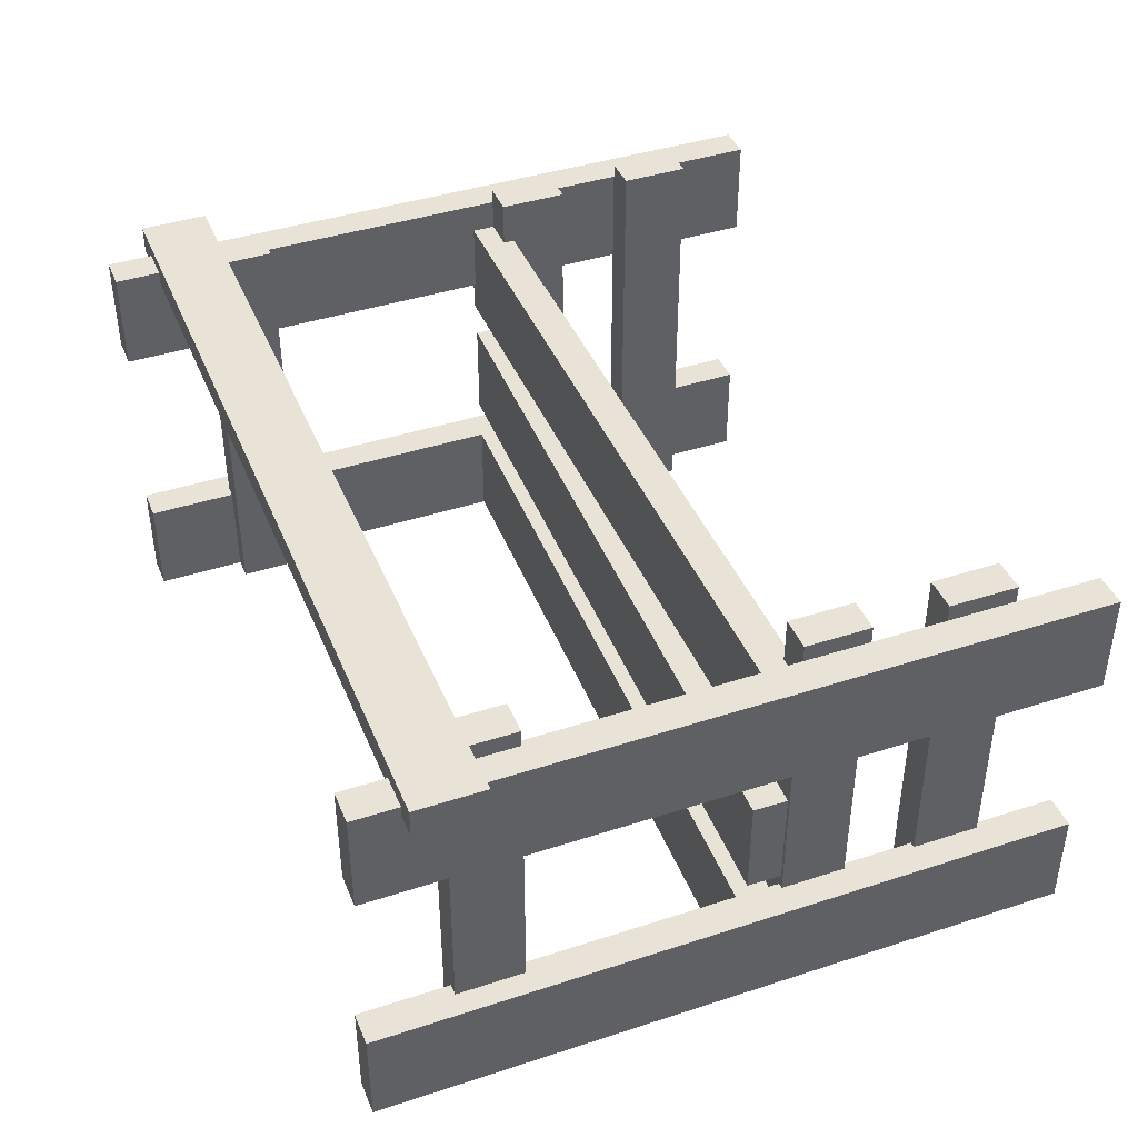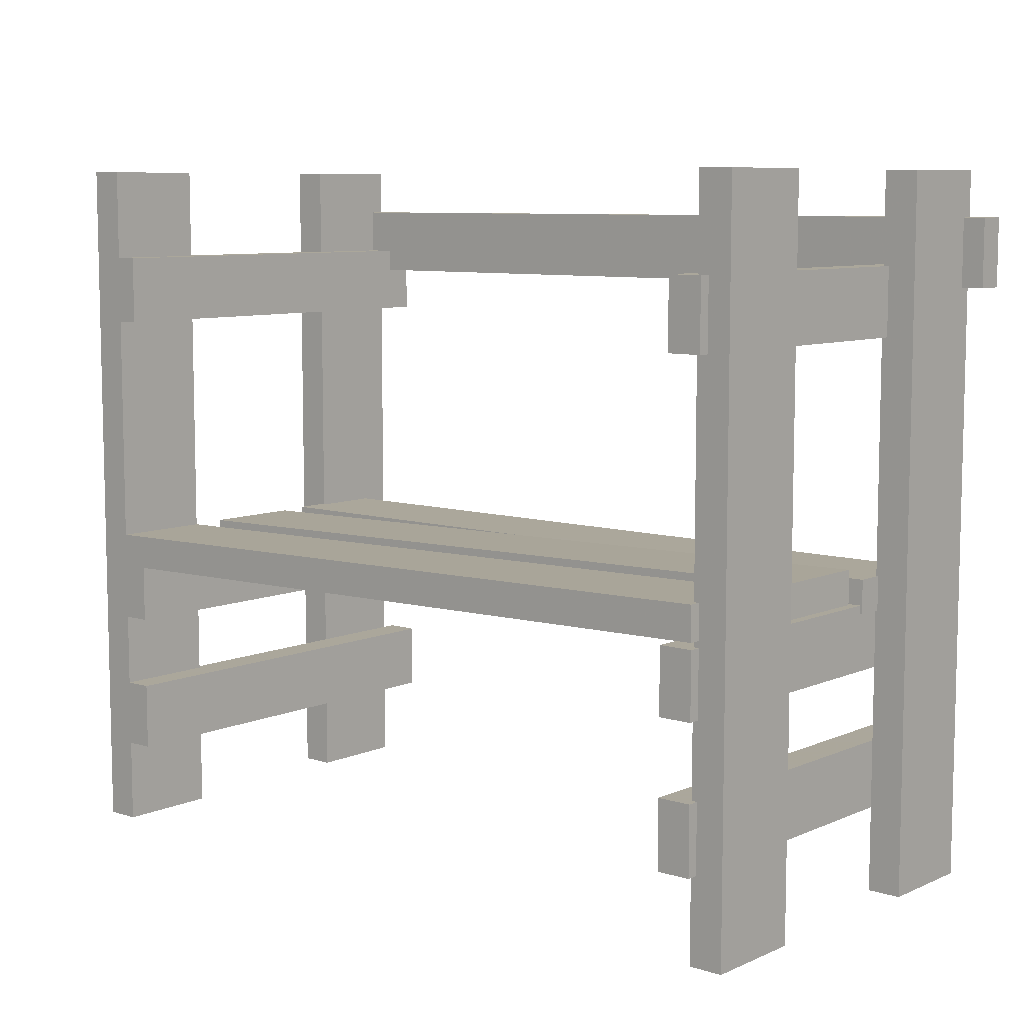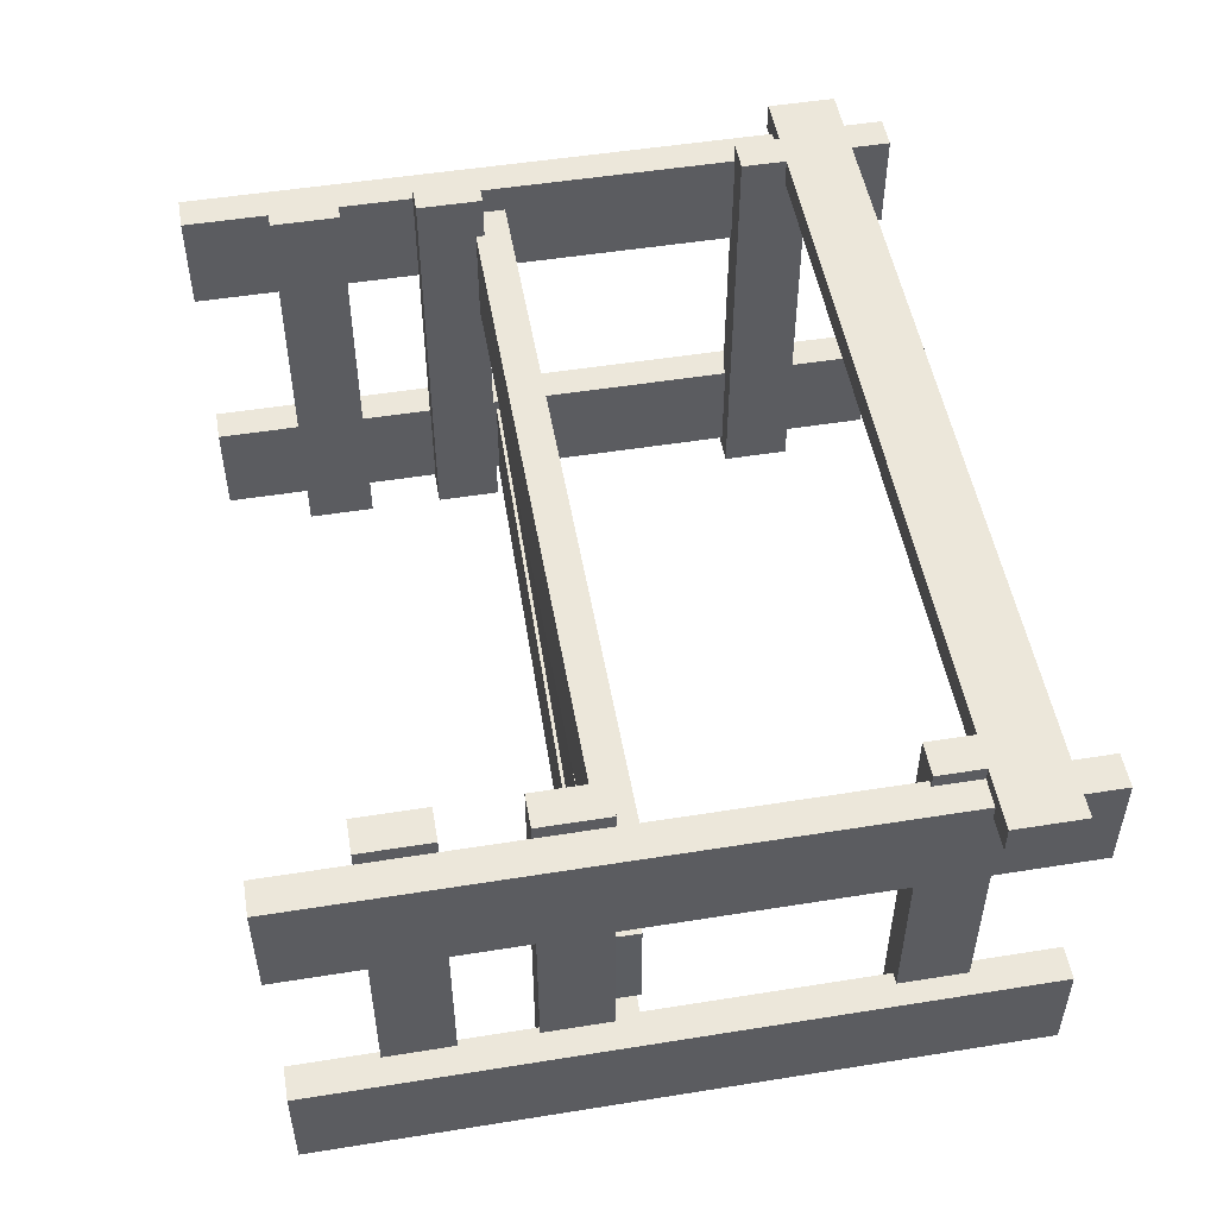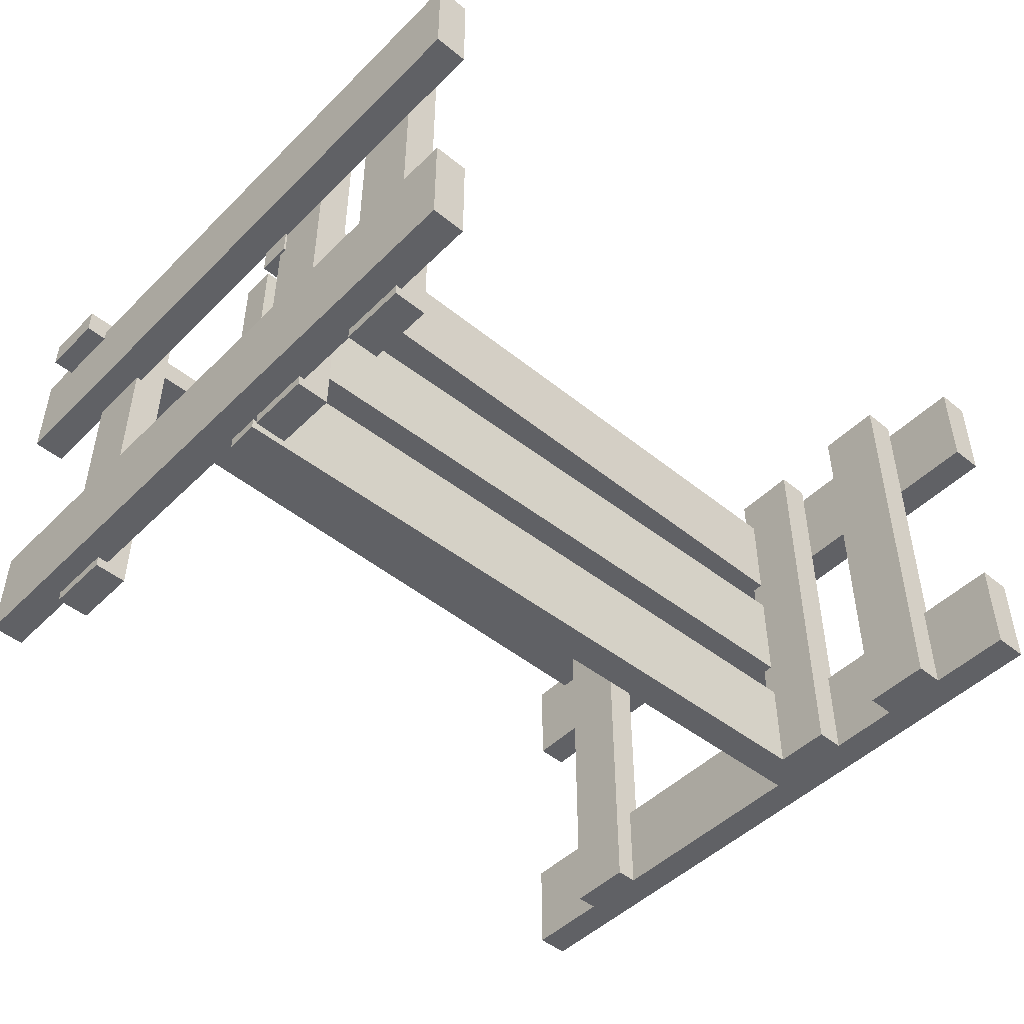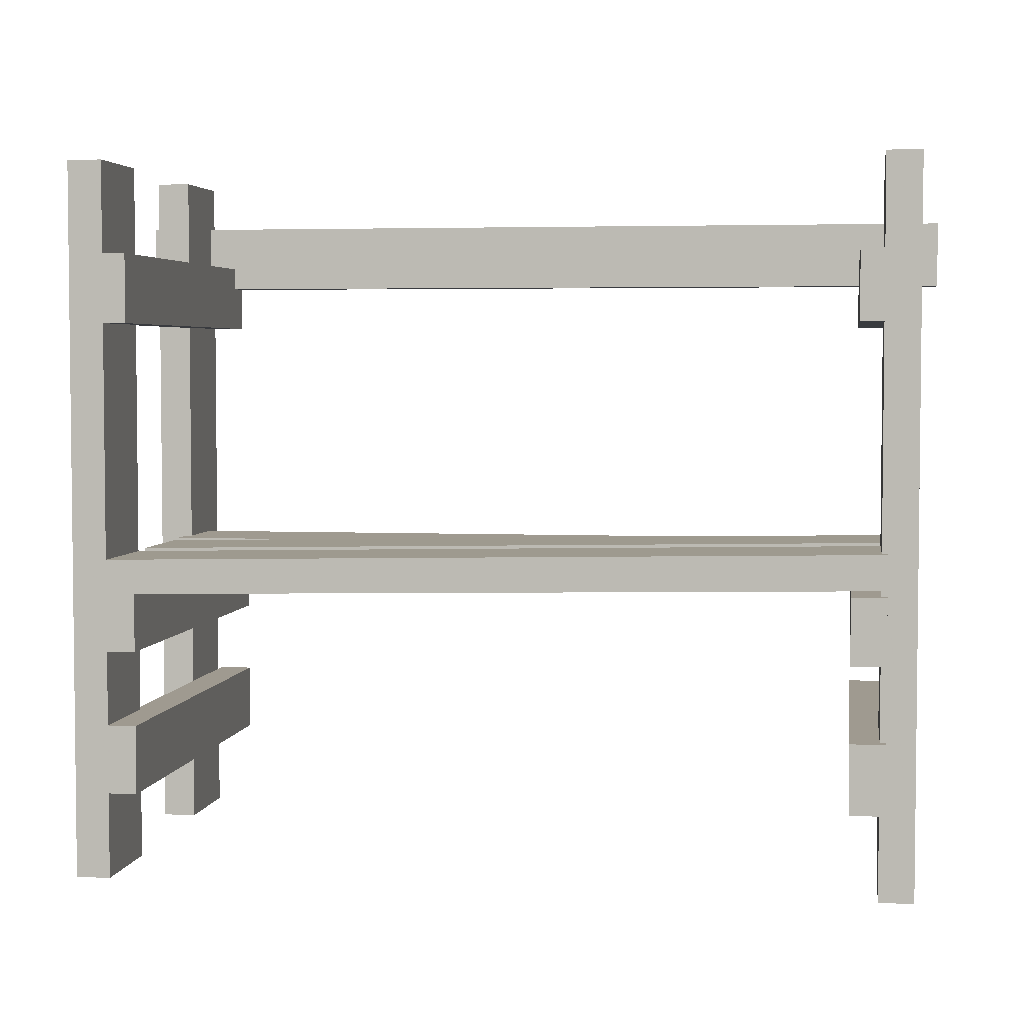
<metadata>
{"format":"obj","ext":"obj","renderer":"f3d","projection":"perspective","resolution":1024,"background":"white","views":[{"elev":41.7,"azim":68.6,"up":"+Y"},{"elev":8.2,"azim":40.5,"up":"+Z"},{"elev":51.0,"azim":-99.9,"up":"+Y"},{"elev":-47.9,"azim":137.7,"up":"+Y"},{"elev":3.9,"azim":8.6,"up":"+Z"}]}
</metadata>
<code>
o obj_0
v -6 		-22.6 		25
v -6 		-19 		25
v -7 		-9 		23.4
v -7 		-9 		21.8
v -7 		-12.2 		21.8
v -7 		-12.2 		25
v -8 		-9 		21.8
v -5.8 		-8.6 		25
v -5.8 		-12.2 		25
v -7 		-12.2 		19.4
v -6 		-19 		0
v -6 		-22.6 		0
v -7 		-8.6 		19.4
v -5.8 		-12.2 		0
v -7 		-8.6 		25
v -7 		-8.6 		23.4
v -33.8 		-19.4 		19.4
v -32.8 		-14.4 		10.02
v -7 		-9.6 		11.2
v -7 		-23 		10.52
v -32.8 		-23 		10.03
v -7.2 		-22.6 		10.52
v -7 		-22.6 		10.52
v -32.8 		-19.4 		10.03
v -7.2 		-19.4 		10.52
v -6.745 		-14.4 		11.72
v -7.019 		-23 		11.72
v -6.726 		-14.4 		10.52
v -33.8 		-23 		11.21
v -32.8 		-8 		8
v -32.8 		-9.6 		10
v -32.8 		-13.2 		10
v -34 		-12.1 		11.2
v -32.8 		-8 		3
v -32.8 		-8 		5.4
v -34 		-19.4 		10.4
v -34 		-13.2 		10.4
v -33.99 		-18 		10.4
v -33.99 		-14.4 		10.4
v -34 		-8 		10.4
v -8.2 		-8 		5.4
v -8.2 		-8 		3
v -34 		-8.5 		10.4
v -34 		-9.6 		10.4
v -8.2 		-8 		8
v -8.2 		-13.2 		10
v -8.2 		-9.6 		10
v -7 		-8.6 		8
v -7 		-8 		8
v -34 		-9.6 		11.2
v -7 		-8 		3
v -7 		-8 		5.4
v -7 		-8.6 		3
v -7 		-12.2 		3
v -7 		-19 		3
v -7.2 		-19 		3
v -34 		-18 		11.2
v -34 		-14.4 		11.2
v -7.2 		-19 		5.4
v -7 		-19 		5.4
v -7 		-12.2 		5.4
v -7 		-8.6 		5.4
v -7 		-12.2 		8
v -7 		-19 		8
v -7.2 		-19 		8
v -7.2 		-19 		0
v -6.745 		-18 		11.72
v -7.2 		-19.4 		11.72
v -32.8 		-23 		5.4
v -32.8 		-23 		3
v -32.8 		-18 		10.4
v -32.8 		-23 		8
v -33.8 		-23 		5.4
v -33.8 		-23 		3
v -33.8 		-23 		8
v -32.8 		-19.4 		10.4
v -6.927 		-12.2 		10
v -33.8 		-19.4 		21.8
v -8.2 		-23 		5.4
v -33.8 		-19.4 		11.21
v -6.927 		-13.2 		10
v -8.2 		-23 		3
v -33.8 		-19.4 		25
v -7 		-12.2 		0
v -8.2 		-23 		8
v -34.2 		-19.4 		21.8
v -34.2 		-19.4 		19.4
v -7 		-23 		5.4
v -7 		-23 		3
v -7 		-23 		10
v -7 		-23 		8
v -7.2 		-22.6 		3
v -7 		-22.6 		3
v -7 		-22.6 		5.4
v -7.2 		-22.6 		5.4
v -7.2 		-22.6 		8
v -7 		-22.6 		8
v -7.2 		-19 		21.8
v -7.2 		-22.6 		21.8
v -7.2 		-22.6 		11.72
v -7.2 		-22.6 		19.4
v -7.2 		-19 		19.4
v -6.726 		-18 		10.52
v -33.8 		-23 		0
v -7.019 		-22.6 		11.72
v -7.2 		-22.6 		0
v -34 		-8.5 		0
v -34 		-12.1 		0
v -6.927 		-12.2 		11.2
v -33.8 		-19.4 		5.4
v -34 		-8 		3
v -34 		-8 		5.4
v -33.8 		-19.4 		3
v -6.927 		-13.2 		11.2
v -34 		-8 		8
v -33.8 		-19.4 		8
v -7 		-12.2 		11.2
v -34 		-8.5 		5.4
v -34 		-12.1 		5.4
v -34 		-19.4 		5.4
v -34 		-19.4 		3
v -34 		-12.1 		3
v -34 		-8.5 		3
v -34 		-19.4 		8
v -34 		-12.1 		8
v -34 		-8.5 		8
v -34 		-19.4 		10
v -34 		-13.2 		10
v -34 		-12.1 		10
v -7 		-8.6 		0
v -33.8 		-19.4 		0
v -7 		-19 		10
v -7 		-22.6 		10
v -7 		-12.2 		10
v -7 		-13.2 		10
v -7 		-13.2 		10.3
v -7 		-19 		10.3
v -32.8 		-13.2 		10.4
v -32.8 		-14.4 		10.4
v -32.8 		-18 		10.02
v -8.2 		-13.2 		10.3
v -7.2 		-19 		10.3
v -32.8 		-8 		10.4
v -5.8 		-8.6 		0
v -32.8 		-9.6 		10.4
v -5.8 		-9 		21
v -5 		-9 		21
v -5 		-9 		23.4
v -5.8 		-9 		23.4
v -5 		-8 		23.4
v -5 		-8 		21
v -7 		-22.6 		10.3
v -7 		-23 		10.3
v -5.8 		-8.6 		21
v -5.8 		-8.6 		23.4
v -8.2 		-23 		10.3
v -6.8 		-12.2 		21.8
v -6.8 		-19 		21.8
v -6.8 		-19 		19.4
v -6.8 		-12.2 		19.4
v -6.8 		-22.6 		21.8
v -6.8 		-23 		21.8
v -6.8 		-23 		19.4
v -6.8 		-22.6 		19.4
v -8 		-9 		21
v -33 		-9 		21
v -33 		-9 		21.8
v -8 		-8 		19.4
v -8 		-8 		21
v -6.8 		-8 		21
v -33 		-8 		21
v -6.8 		-8 		19.4
v -6.8 		-8.6 		21
v -6.8 		-8.6 		19.4
v -33 		-8 		19.4
v -34 		-12.1 		19.4
v -34 		-8.5 		19.4
v -35.2 		-12.1 		0
v -35.2 		-8.5 		0
v -7.2 		-22.6 		10.3
v -7.2 		-19 		25
v -7.2 		-22.6 		25
v -35 		-23 		0
v -35 		-19.4 		0
v -35.2 		-8.5 		25
v -35.2 		-12.1 		25
v -35 		-19.4 		25
v -35 		-23 		25
v -35.2 		-9 		23.4
v -36.33 		-9 		23.4
v -36.33 		-9 		21
v -35.2 		-9 		21
v -36.33 		-8 		23.4
v -36.33 		-8 		21
v -35.2 		-8.5 		21
v -35.2 		-8.5 		23.4
v -8.2 		-9.6 		10.3
v -8.2 		-8 		10.3
v -7 		-8 		10.3
v -7 		-9.6 		10.3
v -7 		-8.6 		10.3
v -34 		-9 		21.8
v -34 		-9 		23.4
v -34 		-8.5 		23.4
v -34 		-12.1 		21.8
v -34 		-12.1 		25
v -34.2 		-12.1 		10
v -34.2 		-12.1 		11.2
v -34 		-8.5 		25
v -34.2 		-8 		21
v -34.2 		-8.5 		21
v -34.2 		-13.2 		10
v -34.2 		-13.2 		11.2
v -34.2 		-8 		19.4
v -34.2 		-8.5 		19.4
v -34.2 		-12.1 		21.8
v -34.2 		-12.1 		19.4
v -33.8 		-23 		25
v -8 		-23 		21.8
v -8 		-23 		19.4
v -33 		-23 		21.8
v -33 		-23 		19.4
v -33.8 		-23 		21.8
v -33.8 		-23 		19.4
g group_0_15277357
f 4 5 3
f 6 3 5
f 15 6 8
f 50 19 145
f 15 16 3
f 15 3 6
f 20 21 22
f 20 22 23
f 24 25 22
f 24 22 21
f 20 27 21
f 27 29 21
f 31 32 30
f 36 38 37
f 38 39 37
f 122 34 113
f 116 125 30
f 10 117 109
f 44 145 43
f 45 46 47
f 177 50 43
f 44 43 50
f 51 42 41
f 51 41 52
f 56 42 54
f 55 56 54
f 53 54 42
f 51 53 42
f 38 57 58
f 38 58 39
f 60 61 59
f 41 59 61
f 41 61 62
f 41 62 52
f 8 16 15
f 65 45 63
f 64 65 63
f 48 63 45
f 49 48 45
f 217 208 33
f 66 56 55
f 60 59 65
f 64 60 65
f 67 26 58
f 102 142 68
f 58 57 67
f 69 73 74
f 69 74 70
f 60 64 11
f 71 76 24
f 36 76 38
f 71 38 76
f 57 71 67
f 88 79 82
f 88 82 89
f 17 87 176
f 217 176 87
f 134 63 77
f 216 86 205
f 78 205 86
f 90 85 91
f 81 135 77
f 87 187 86
f 93 89 92
f 89 82 92
f 132 137 11
f 80 87 17
f 79 88 95
f 94 95 88
f 78 86 83
f 97 91 96
f 91 85 96
f 13 174 201
f 100 101 68
f 101 102 68
f 105 100 27
f 29 100 80
f 106 93 92
f 29 27 100
f 96 95 94
f 96 94 97
f 23 152 12
f 22 152 23
f 133 12 152
f 80 100 68
f 35 69 70
f 30 18 72
f 73 69 110
f 35 110 69
f 35 34 112
f 111 112 34
f 174 154 201
f 74 113 70
f 109 114 81
f 109 81 77
f 115 40 30
f 30 72 116
f 75 116 72
f 19 13 201
f 117 10 19
f 10 13 19
f 110 35 119
f 120 110 119
f 112 118 35
f 79 41 42
f 79 42 82
f 70 113 34
f 34 122 123
f 34 123 111
f 156 46 85
f 50 33 19
f 92 82 56
f 42 56 82
f 125 126 30
f 30 126 115
f 109 117 114
f 112 111 123
f 112 123 118
f 41 79 59
f 95 59 79
f 81 114 136
f 126 40 115
f 96 85 65
f 45 65 85
f 122 121 120
f 122 120 119
f 110 116 75
f 110 75 73
f 129 125 128
f 125 124 128
f 127 128 124
f 84 54 53
f 84 53 130
f 118 126 125
f 118 125 119
f 74 104 113
f 131 113 104
f 61 63 48
f 61 48 62
f 107 123 122
f 107 122 108
f 118 119 35
f 126 118 179
f 118 123 179
f 107 179 123
f 132 11 64
f 60 11 55
f 121 122 113
f 119 125 178
f 207 178 125
f 129 207 125
f 125 116 124
f 93 12 94
f 106 12 93
f 97 94 12
f 12 133 97
f 116 110 124
f 120 124 110
f 63 61 14
f 61 54 14
f 84 14 54
f 113 131 121
f 184 121 131
f 120 184 124
f 121 184 120
f 66 106 92
f 66 92 56
f 201 144 48
f 53 62 144
f 48 144 62
f 59 95 96
f 59 96 65
f 55 54 61
f 55 61 60
f 31 47 46
f 31 46 32
f 71 57 38
f 135 134 77
f 132 64 135
f 64 63 135
f 134 135 63
f 114 117 33
f 213 114 33
f 117 19 33
f 136 137 132
f 136 132 135
f 88 89 93
f 88 93 94
f 138 139 18
f 133 90 91
f 133 91 97
f 32 18 30
f 140 72 18
f 24 72 140
f 138 37 39
f 138 39 139
f 53 51 52
f 53 52 62
f 213 138 114
f 136 141 142
f 136 142 137
f 138 141 114
f 37 138 213
f 14 130 144
f 146 147 148
f 146 148 149
f 150 148 147
f 150 147 151
f 145 143 43
f 40 43 143
f 152 153 90
f 152 90 133
f 147 146 154
f 147 154 151
f 149 148 155
f 150 155 148
f 144 146 14
f 9 14 146
f 9 146 149
f 127 36 128
f 37 128 36
f 144 154 146
f 155 8 149
f 9 149 8
f 157 158 159
f 157 159 160
f 85 90 156
f 153 156 90
f 197 145 19
f 157 5 158
f 43 40 126
f 50 145 44
f 10 160 159
f 126 179 43
f 58 26 139
f 12 66 11
f 11 137 2
f 2 159 158
f 39 58 139
f 18 139 28
f 14 84 130
f 66 55 11
f 159 2 137
f 14 77 63
f 161 162 163
f 161 163 164
f 184 131 104
f 80 68 76
f 25 76 68
f 24 76 25
f 36 80 76
f 164 105 12
f 12 1 164
f 161 164 1
f 12 106 66
f 1 182 161
f 35 70 34
f 220 219 165
f 2 1 12
f 2 12 11
f 98 5 7
f 158 5 98
f 220 168 102
f 9 6 157
f 9 157 160
f 9 160 109
f 109 77 14
f 9 109 14
f 166 165 7
f 3 167 7
f 166 7 167
f 4 3 7
f 5 157 6
f 109 160 10
f 171 150 169
f 165 169 168
f 165 168 220
f 151 170 150
f 172 169 170
f 169 165 166
f 169 166 171
f 170 173 174
f 170 174 172
f 13 172 174
f 173 170 154
f 151 154 170
f 175 166 222
f 167 221 166
f 16 155 150
f 175 171 166
f 139 26 28
f 130 53 144
f 144 201 154
f 173 154 174
f 20 23 27
f 105 27 23
f 175 210 171
f 155 16 8
f 222 17 175
f 176 175 17
f 176 177 175
f 28 26 67
f 28 67 103
f 156 153 180
f 152 180 153
f 182 1 181
f 2 181 1
f 9 8 6
f 206 185 186
f 4 7 5
f 22 180 152
f 83 187 188
f 159 102 10
f 189 190 191
f 189 191 192
f 169 172 168
f 194 191 190
f 194 190 193
f 156 141 46
f 45 85 46
f 192 191 195
f 194 195 191
f 170 169 150
f 141 156 142
f 180 142 156
f 193 190 196
f 189 196 190
f 10 102 168
f 13 10 168
f 172 13 168
f 22 25 180
f 142 180 25
f 178 186 192
f 179 178 192
f 189 192 186
f 185 189 186
f 192 195 179
f 135 81 136
f 98 181 158
f 2 158 181
f 185 196 189
f 136 114 141
f 138 32 141
f 194 210 195
f 219 220 162
f 163 162 220
f 30 143 31
f 196 204 193
f 161 99 162
f 211 215 195
f 220 101 163
f 45 47 198
f 197 198 47
f 99 161 182
f 49 45 198
f 49 198 199
f 187 184 183
f 187 183 188
f 23 12 105
f 200 201 197
f 198 197 201
f 198 201 199
f 199 201 49
f 48 49 201
f 98 99 182
f 98 182 181
f 73 75 183
f 75 29 183
f 19 201 200
f 3 203 167
f 202 167 203
f 211 195 210
f 150 204 16
f 3 16 203
f 150 193 204
f 31 145 197
f 197 47 31
f 167 202 205
f 205 78 167
f 200 197 19
f 215 43 195
f 176 50 177
f 33 50 176
f 103 140 28
f 185 209 196
f 202 203 205
f 206 205 203
f 204 209 203
f 206 203 209
f 186 178 208
f 217 186 208
f 207 208 178
f 28 140 18
f 194 193 210
f 150 171 193
f 24 140 71
f 87 36 187
f 83 86 187
f 212 213 208
f 212 208 207
f 159 137 102
f 211 210 214
f 211 214 215
f 210 193 171
f 214 210 175
f 72 21 75
f 21 29 75
f 215 214 177
f 175 177 214
f 33 208 213
f 204 203 16
f 179 107 178
f 108 178 107
f 21 72 24
f 183 184 104
f 183 74 73
f 104 74 183
f 25 68 142
f 195 43 179
f 140 103 71
f 67 71 103
f 122 119 178
f 108 122 178
f 204 196 209
f 32 138 18
f 184 36 127
f 127 124 184
f 217 87 216
f 86 216 87
f 46 141 32
f 128 212 207
f 128 207 129
f 145 31 143
f 206 186 216
f 217 216 186
f 184 187 36
f 87 80 36
f 40 143 30
f 176 217 33
f 128 37 212
f 212 37 213
f 206 216 205
f 177 43 215
f 209 185 206
f 142 102 137
f 188 218 83
f 219 162 99
f 164 163 101
f 222 166 221
f 221 223 224
f 221 224 222
f 224 17 222
f 223 221 78
f 167 78 221
f 17 224 29
f 17 29 80
f 218 223 78
f 218 78 83
f 224 188 29
f 188 183 29
f 224 223 188
f 218 188 223
f 100 105 101
f 164 101 105
f 7 165 219
f 7 219 98
f 99 98 219
f 220 102 101

</code>
